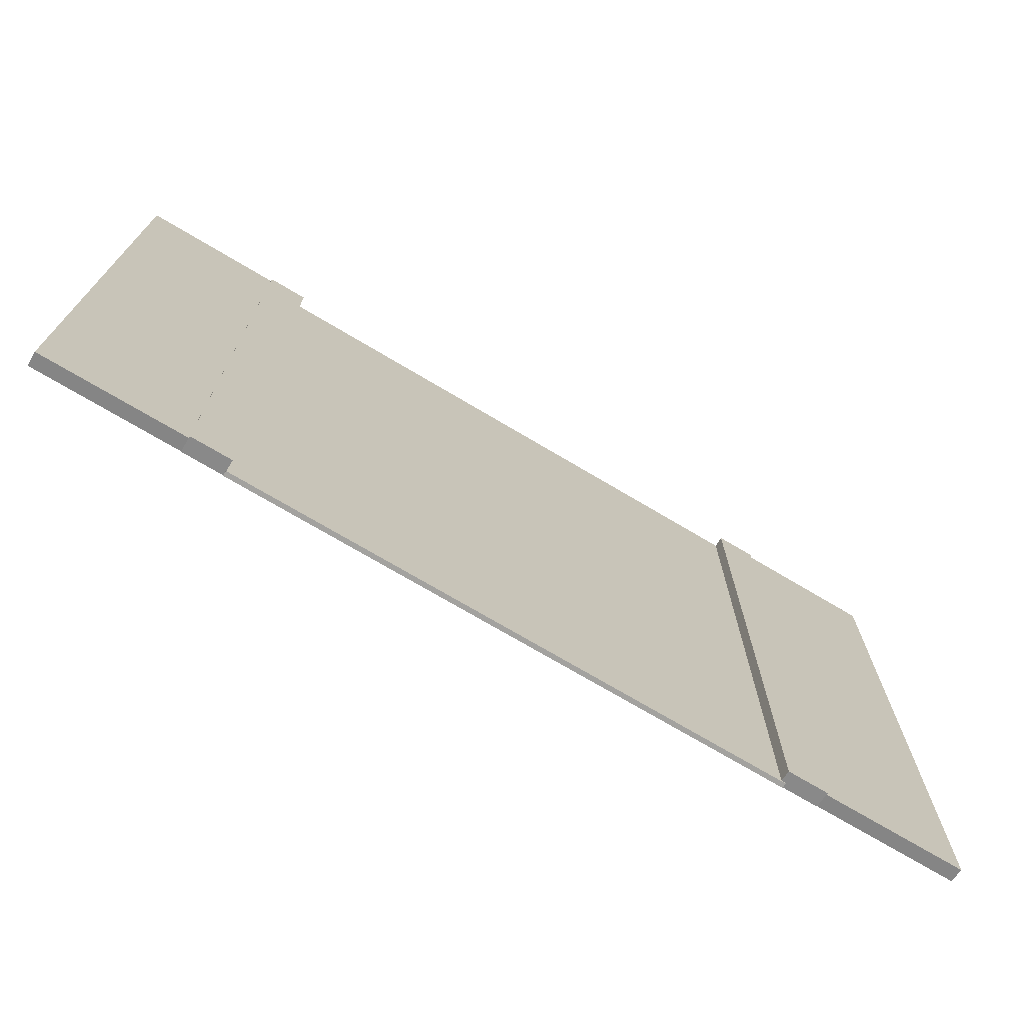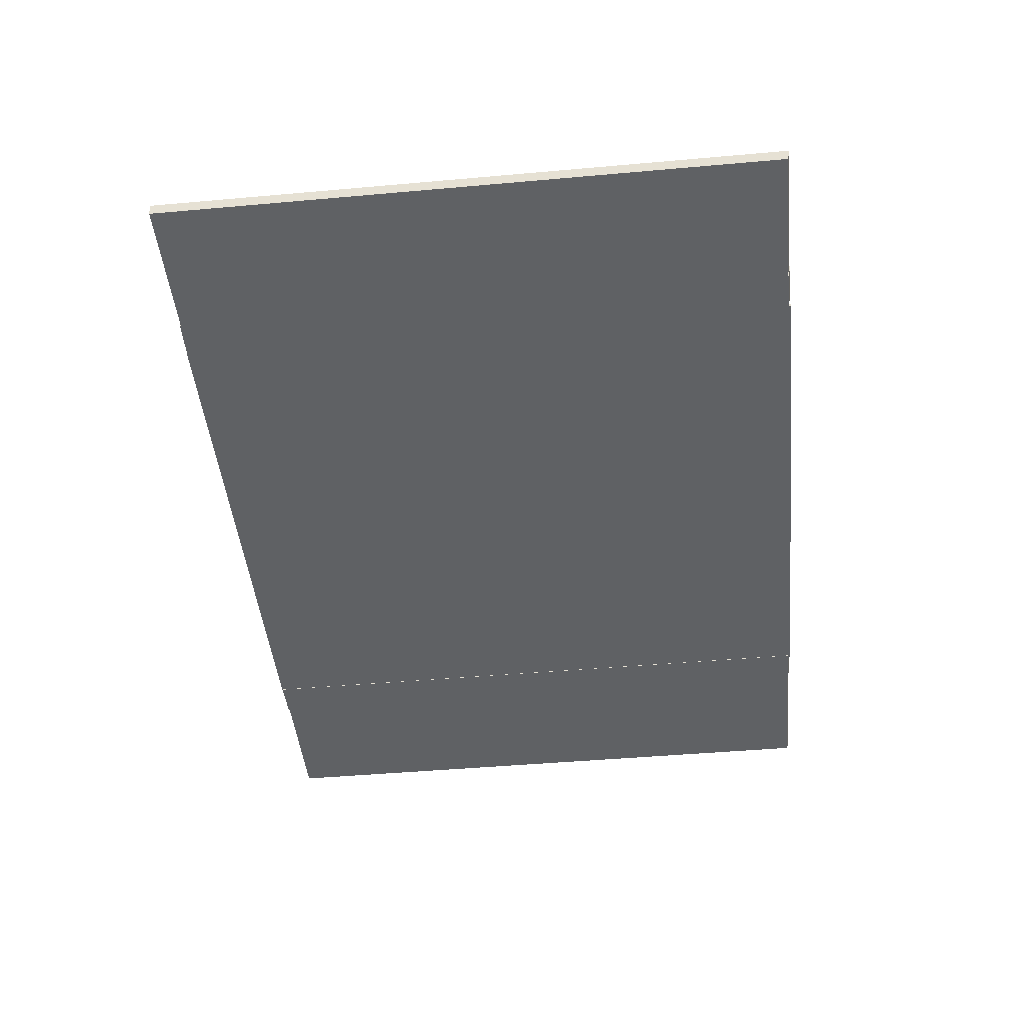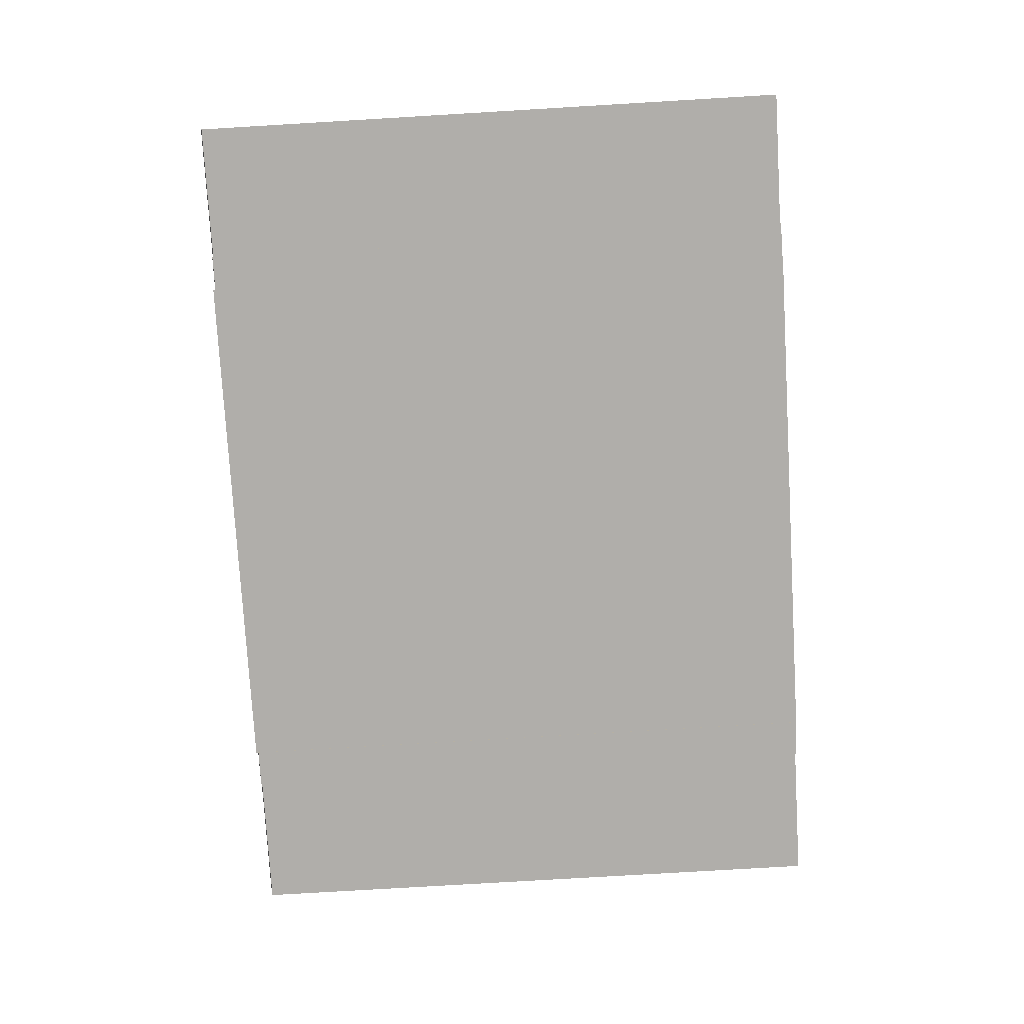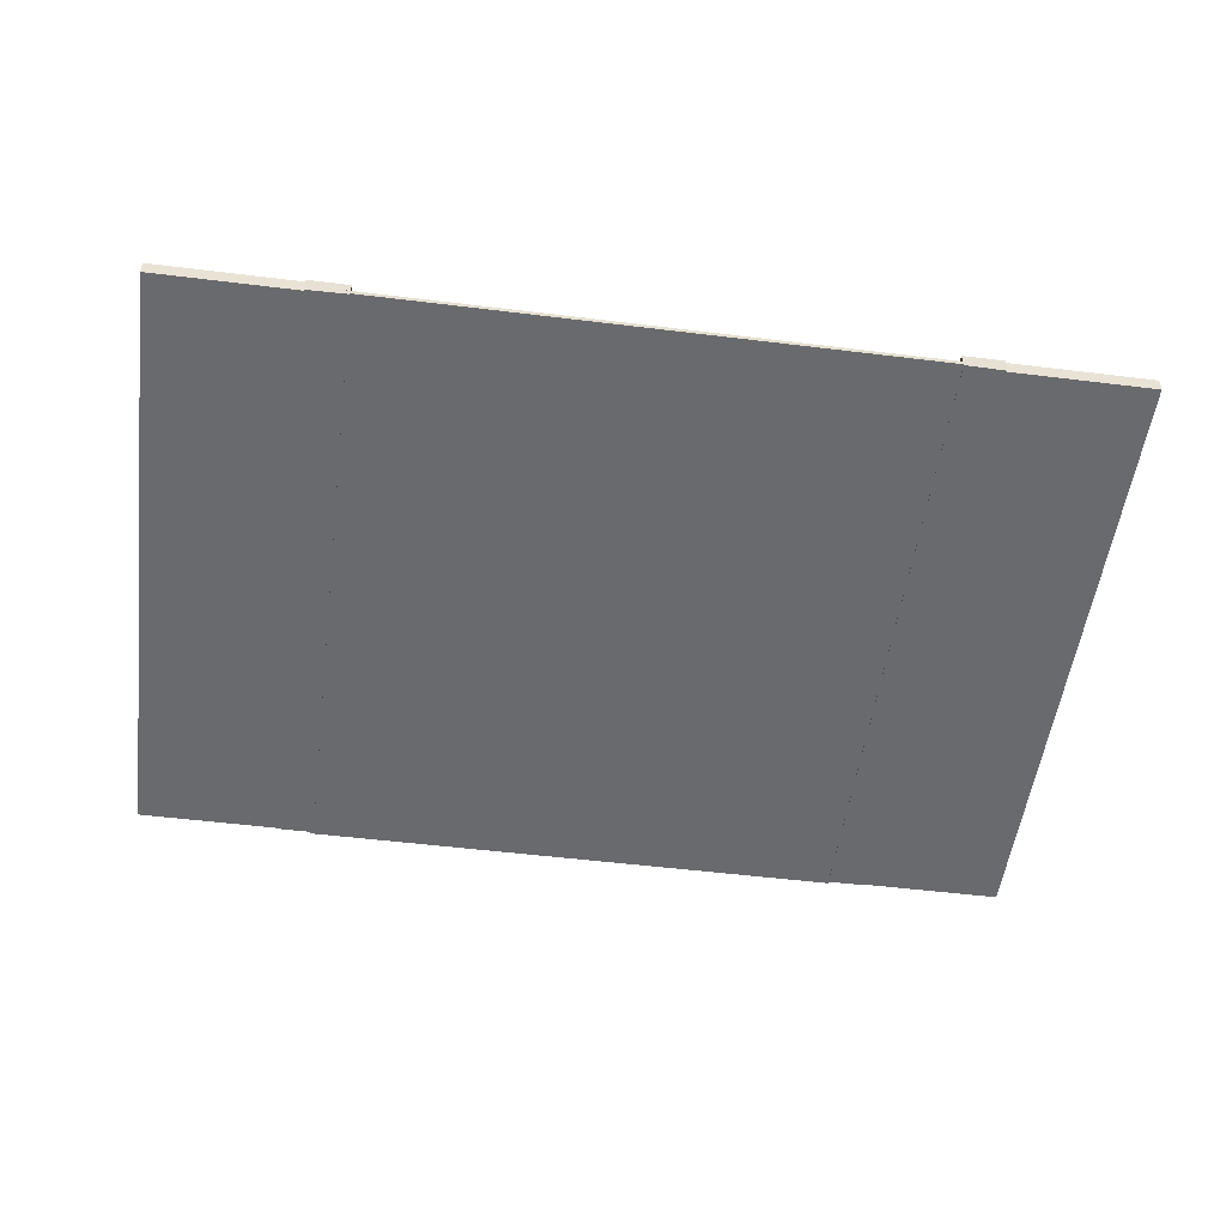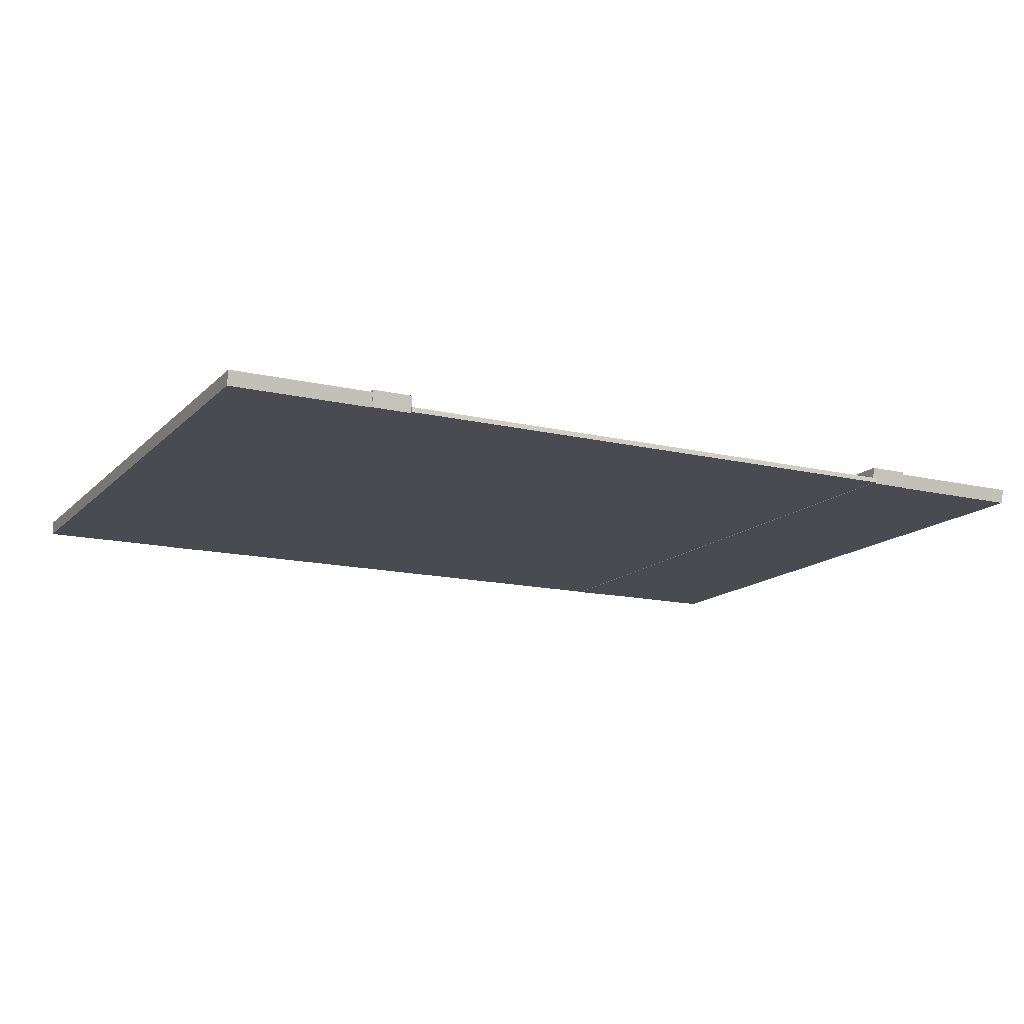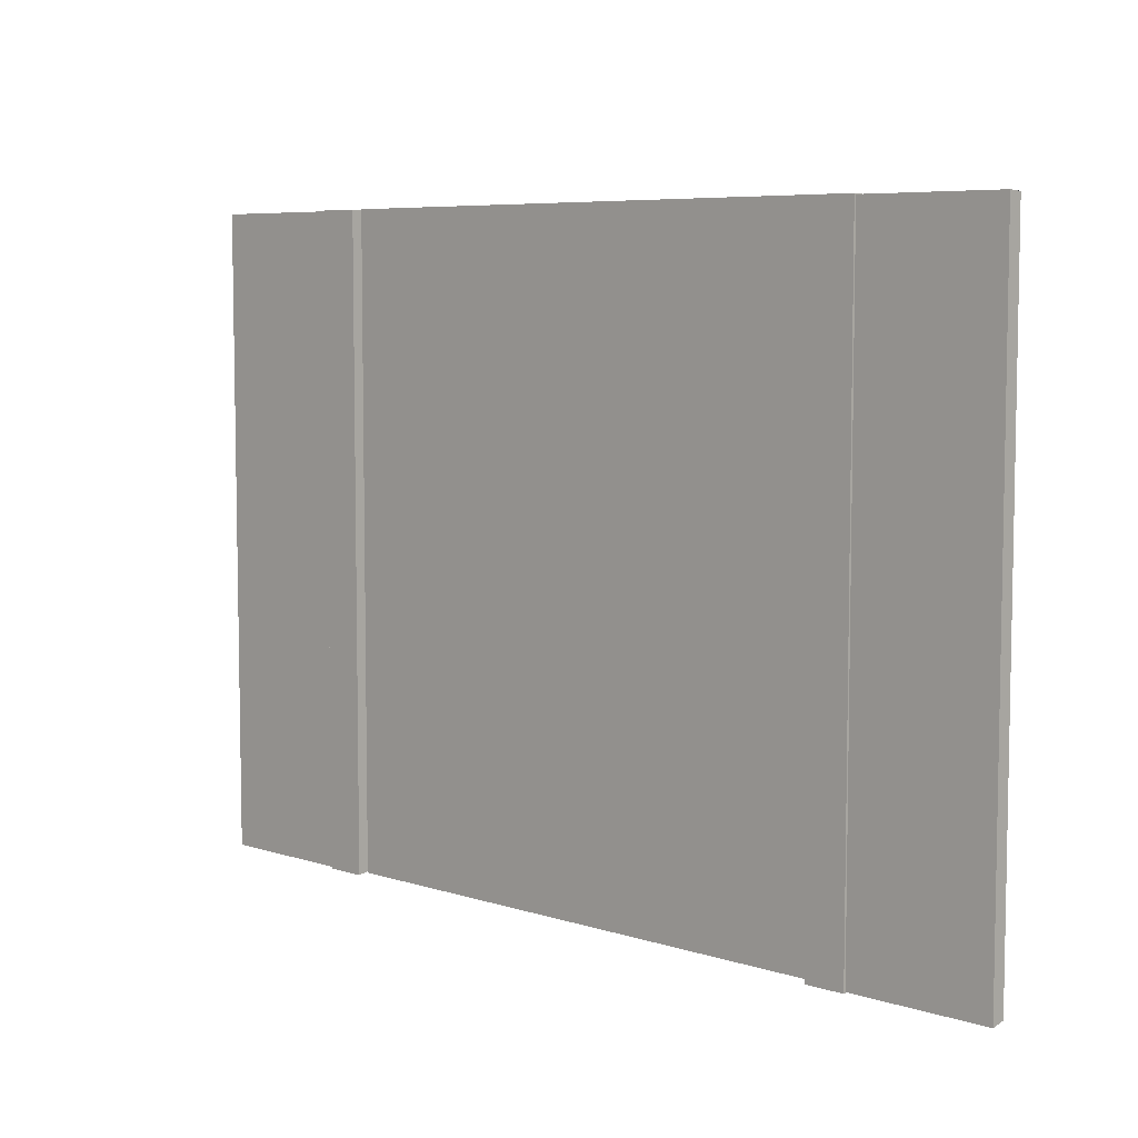
<metadata>
{"format":"obj","ext":"obj","renderer":"f3d","projection":"perspective","resolution":1024,"background":"white","views":[{"elev":-72.4,"azim":149.2,"up":"+Z"},{"elev":-46.4,"azim":95.8,"up":"+Y"},{"elev":-77.8,"azim":-86.6,"up":"+Y"},{"elev":-53.0,"azim":-7.5,"up":"+Y"},{"elev":-14.4,"azim":152.6,"up":"+Y"},{"elev":6.6,"azim":-136.8,"up":"+Z"}]}
</metadata>
<code>
o Cube
v 7.976 0.1533 -10.11
v 7.976 0.01165 -10.11
v 7.976 0.1533 8.76
v 7.976 0.01165 8.76
v -8.197 0.1533 -10.11
v -8.197 0.01165 -10.11
v -8.197 0.1533 8.76
v -8.197 0.01165 8.76
f 1 5 7 3
f 4 3 7 8
f 8 7 5 6
f 6 2 4 8
f 2 1 3 4
f 6 5 1 2
o Cube.001
v -9.256 0 8.725
v -9.256 0.4801 8.746
v -9.256 0 -10.04
v -9.256 0.4801 -10.13
v -8.077 0 8.746
v -8.077 0.4801 8.746
v -8.077 0 -10.04
v -8.077 0.4801 -10.13
f 9 10 12 11
f 11 12 16 15
f 15 16 14 13
f 13 14 10 9
f 11 15 13 9
f 16 12 10 14
o Cube.002
v 7.963 0 8.746
v 7.963 0.4801 8.746
v 7.963 0 -10.04
v 7.963 0.4801 -10.13
v 9.142 0 8.725
v 9.142 0.4801 8.746
v 9.142 0 -10.04
v 9.142 0.4801 -10.13
f 17 18 20 19
f 19 20 24 23
f 23 24 22 21
f 21 22 18 17
f 19 23 21 17
f 24 20 18 22
o Cube.003
v 9.135 -0 8.694
v 9.135 0.42 8.722
v 9.135 -0 -10.01
v 9.135 0.42 -10.1
v 13.31 -0 8.694
v 13.31 0.42 8.722
v 13.31 -0 -10.01
v 13.31 0.42 -10.1
f 25 26 28 27
f 27 28 32 31
f 31 32 30 29
f 29 30 26 25
f 27 31 29 25
f 32 28 26 30
o Cube.004
v -13.41 -0 8.694
v -13.41 0.42 8.722
v -13.41 -0 -10.01
v -13.41 0.42 -10.1
v -9.238 -0 8.694
v -9.238 0.42 8.722
v -9.238 -0 -10.01
v -9.238 0.42 -10.1
f 33 34 36 35
f 35 36 40 39
f 39 40 38 37
f 37 38 34 33
f 35 39 37 33
f 40 36 34 38

</code>
